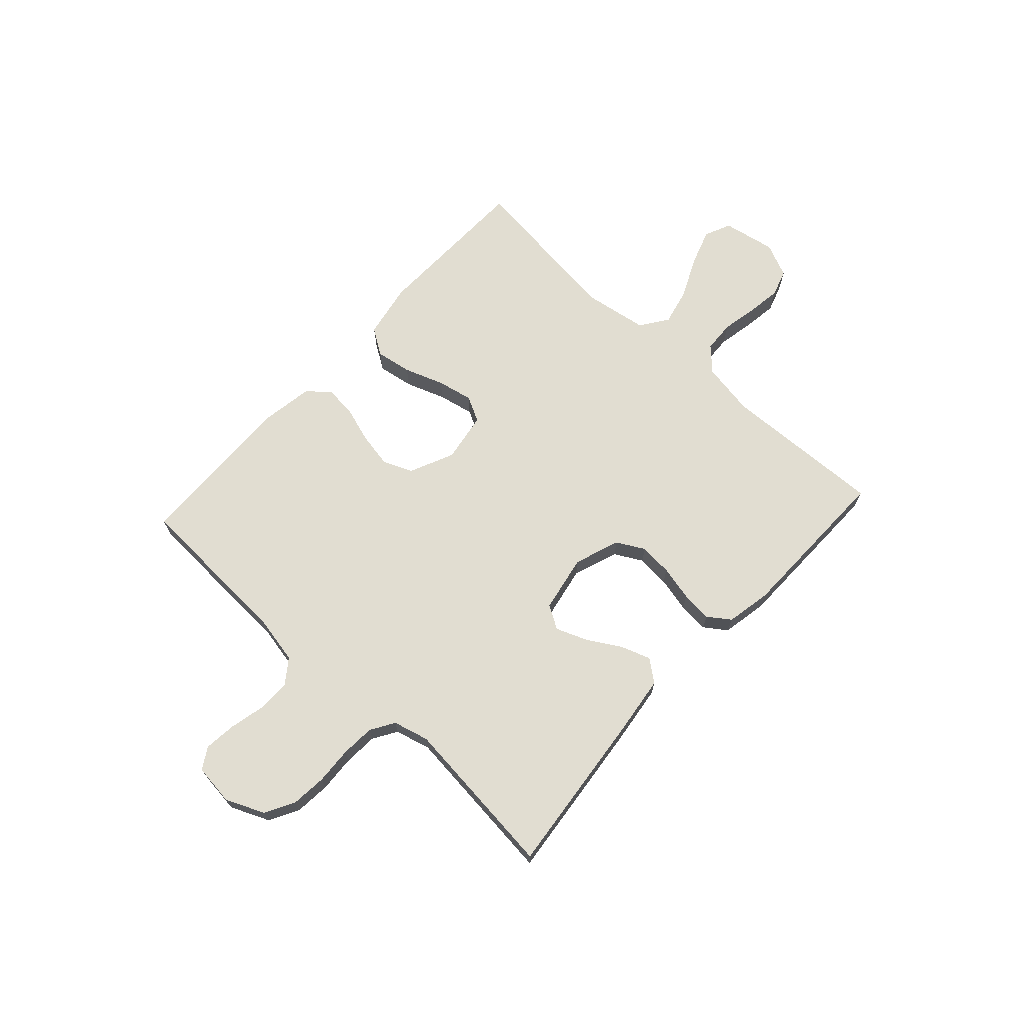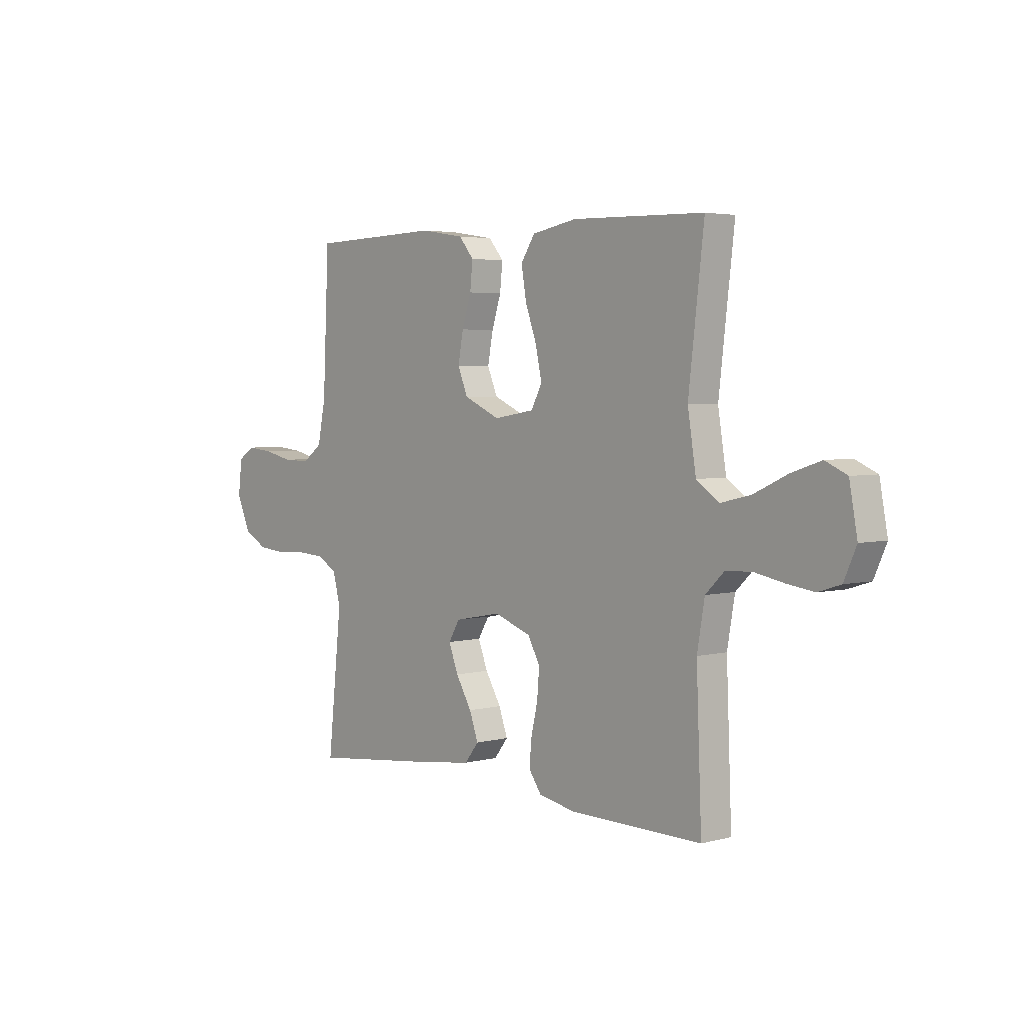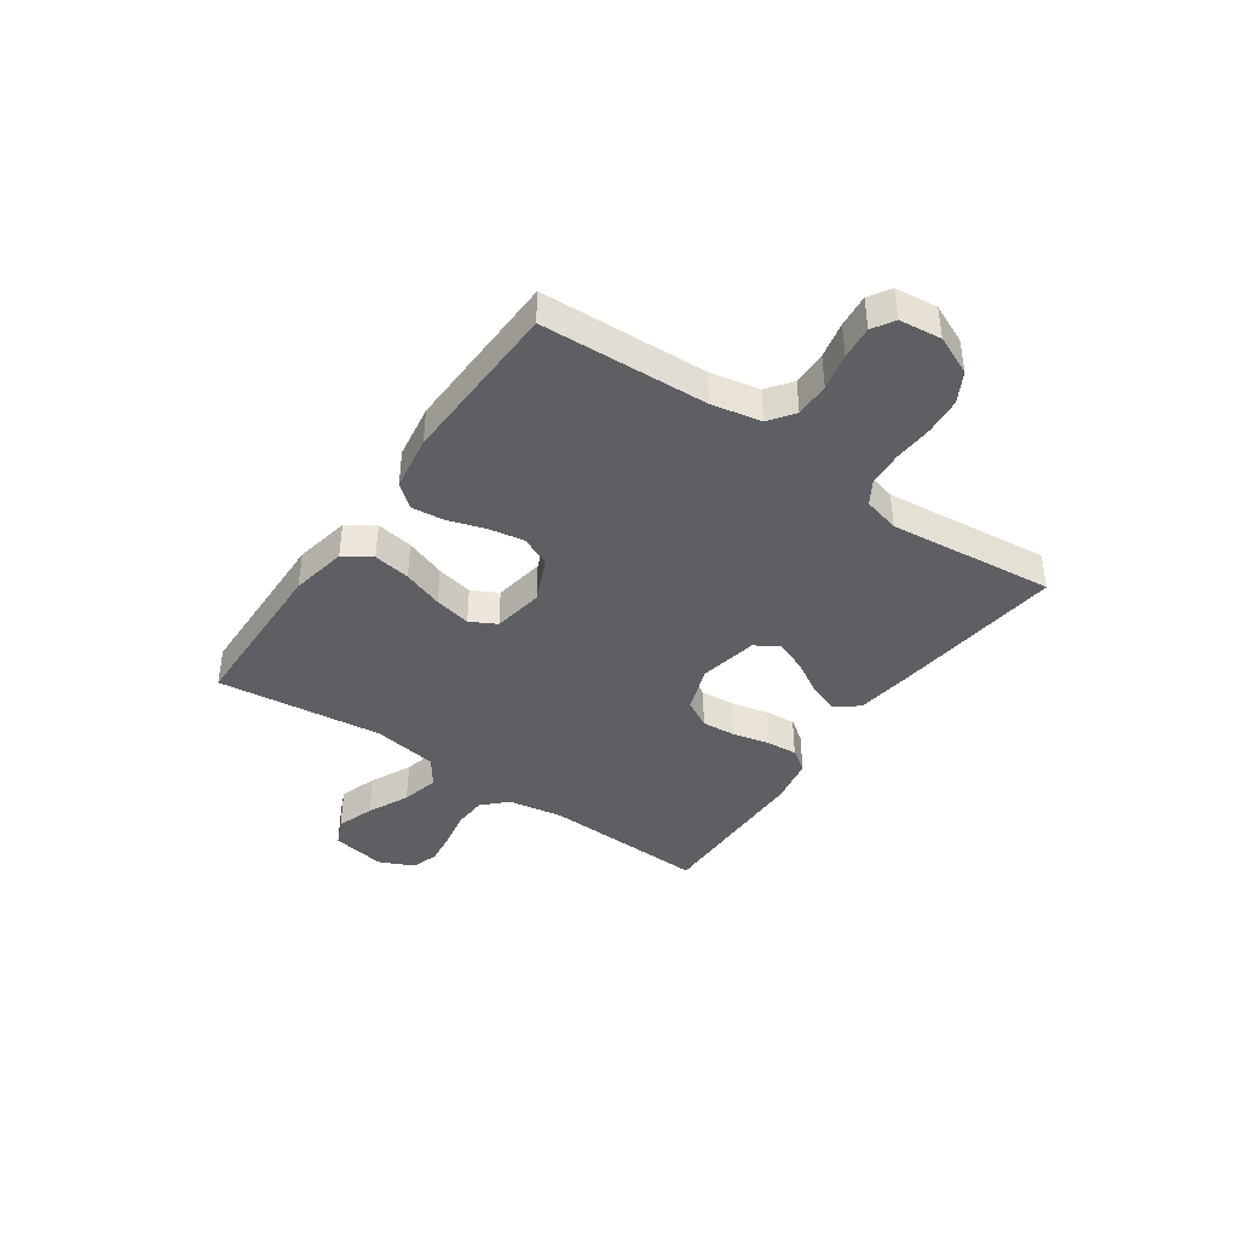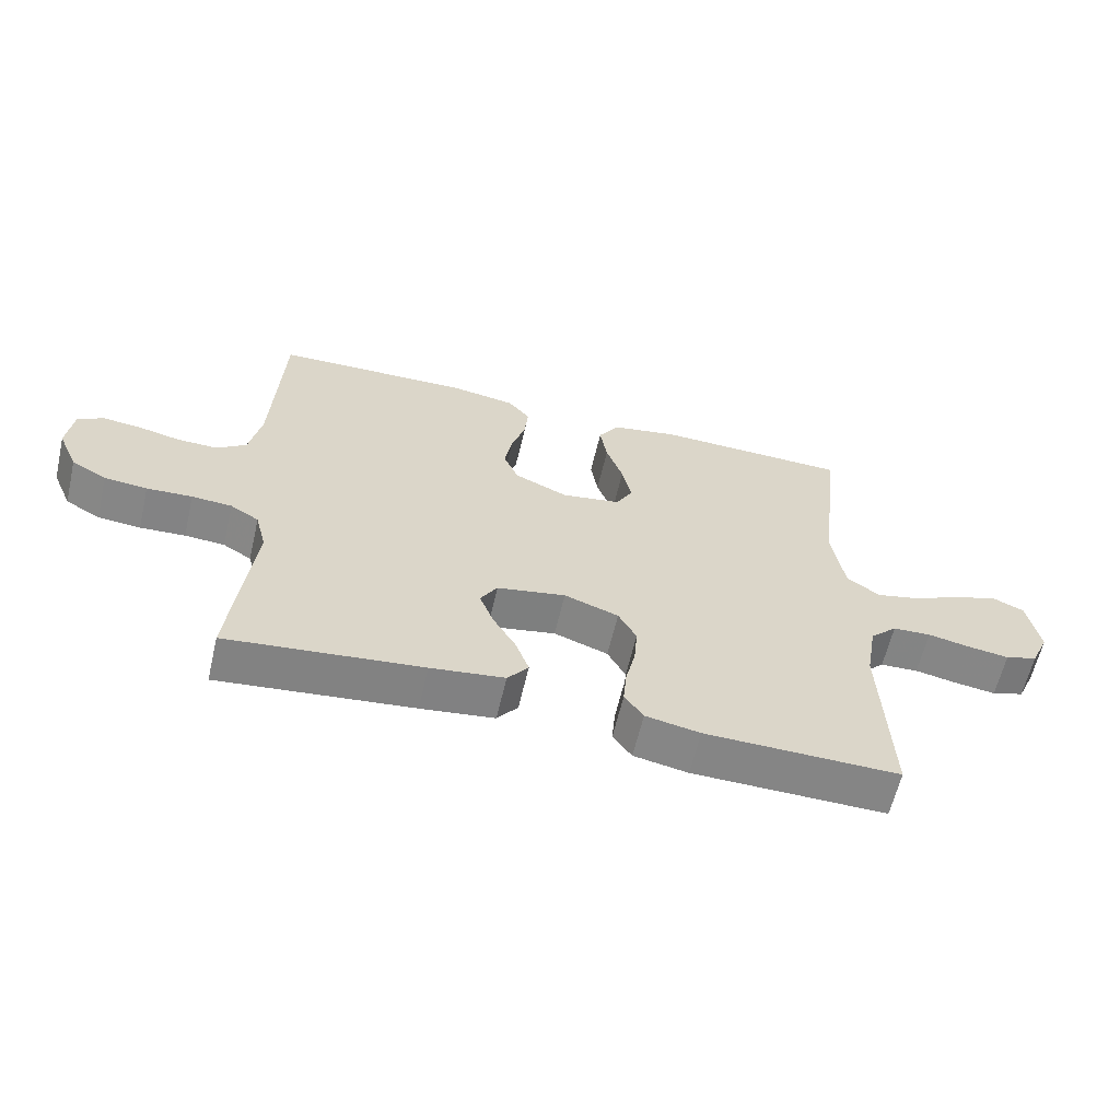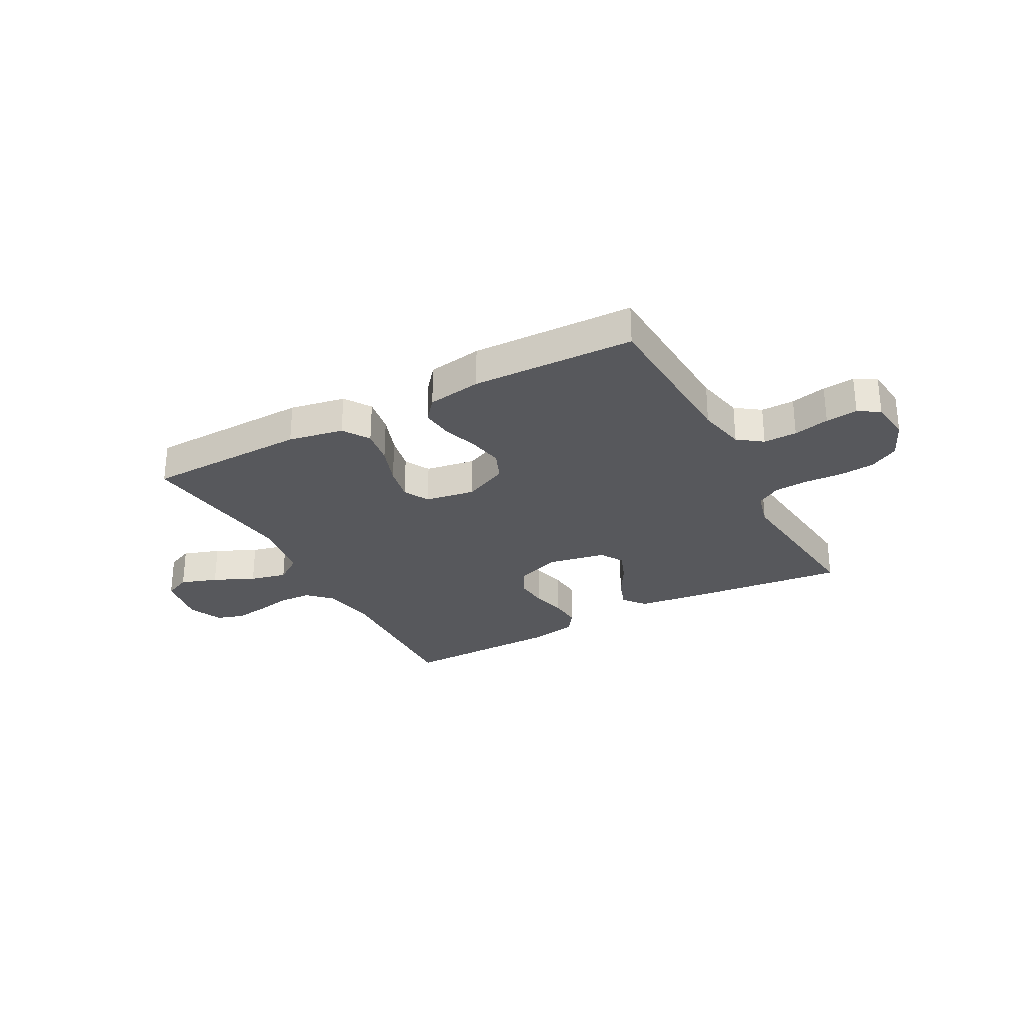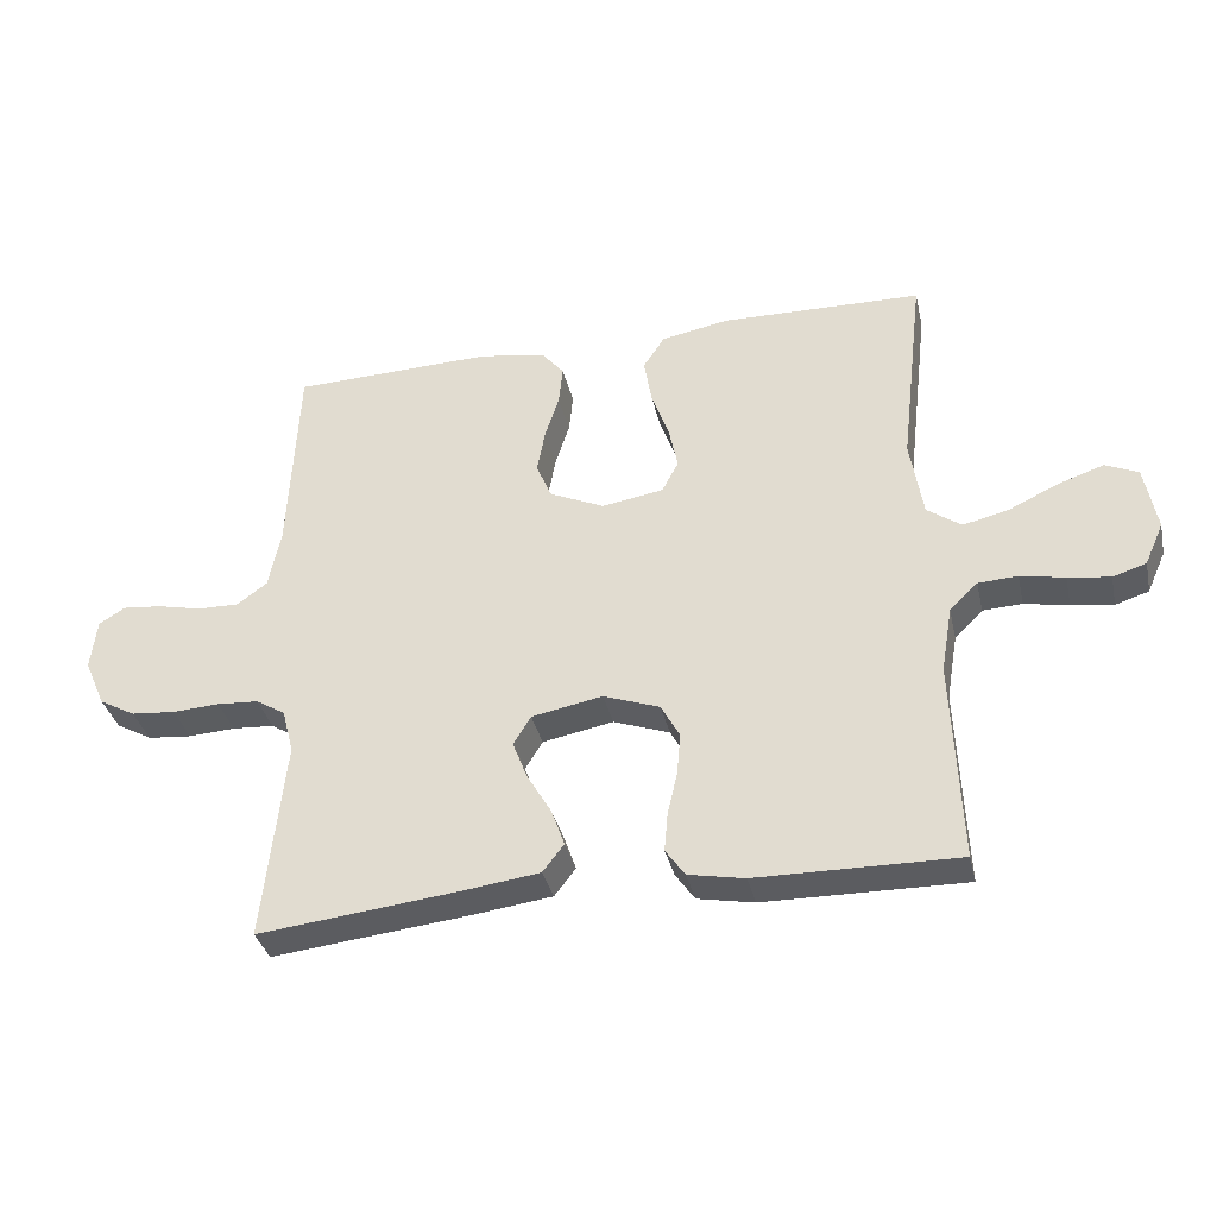
<metadata>
{"format":"obj","ext":"obj","renderer":"f3d","projection":"perspective","resolution":1024,"background":"white","views":[{"elev":68.9,"azim":132.5,"up":"+Y"},{"elev":3.7,"azim":-131.1,"up":"+Z"},{"elev":-40.8,"azim":55.1,"up":"+Y"},{"elev":-61.7,"azim":166.8,"up":"+Z"},{"elev":-28.6,"azim":28.4,"up":"+Y"},{"elev":-35.2,"azim":-167.3,"up":"+Z"}]}
</metadata>
<code>
v -0.5 0.07 0.5
v -0.2 0.07 0.507
v -0.098 0.07 0.488
v -0.066 0.07 0.439
v -0.077 0.07 0.372
v -0.103 0.07 0.299
v -0.117 0.07 0.233
v -0.092 0.07 0.186
v 0 0.07 0.171
v 0.082 0.07 0.208
v 0.105 0.07 0.263
v 0.093 0.07 0.328
v 0.072 0.07 0.393
v 0.066 0.07 0.452
v 0.1 0.07 0.493
v 0.2 0.07 0.509
v 0.5 0.07 0.5
v 0.514 0.07 0.2
v 0.532 0.07 0.111
v 0.577 0.07 0.078
v 0.639 0.07 0.079
v 0.705 0.07 0.094
v 0.764 0.07 0.1
v 0.803 0.07 0.076
v 0.812 0.07 0
v 0.781 0.07 -0.071
v 0.727 0.07 -0.101
v 0.661 0.07 -0.107
v 0.591 0.07 -0.103
v 0.529 0.07 -0.107
v 0.485 0.07 -0.134
v 0.468 0.07 -0.2
v 0.5 0.07 -0.5
v 0.2 0.07 -0.467
v 0.086 0.07 -0.452
v 0.054 0.07 -0.411
v 0.074 0.07 -0.355
v 0.11 0.07 -0.294
v 0.132 0.07 -0.237
v 0.106 0.07 -0.194
v 0 0.07 -0.174
v -0.084 0.07 -0.204
v -0.112 0.07 -0.255
v -0.107 0.07 -0.317
v -0.092 0.07 -0.382
v -0.087 0.07 -0.439
v -0.116 0.07 -0.48
v -0.2 0.07 -0.496
v -0.5 0.07 -0.5
v -0.488 0.07 -0.2
v -0.505 0.07 -0.101
v -0.547 0.07 -0.06
v -0.606 0.07 -0.057
v -0.672 0.07 -0.07
v -0.735 0.07 -0.079
v -0.785 0.07 -0.063
v -0.813 0.07 0
v -0.795 0.07 0.098
v -0.746 0.07 0.12
v -0.678 0.07 0.097
v -0.603 0.07 0.062
v -0.535 0.07 0.046
v -0.484 0.07 0.082
v -0.465 0.07 0.2
v -0.5 0 0.5
v -0.2 0 0.507
v -0.098 0 0.488
v -0.066 0 0.439
v -0.077 0 0.372
v -0.103 0 0.299
v -0.117 0 0.233
v -0.092 0 0.186
v 0 0 0.171
v 0.082 0 0.208
v 0.105 0 0.263
v 0.093 0 0.328
v 0.072 0 0.393
v 0.066 0 0.452
v 0.1 0 0.493
v 0.2 0 0.509
v 0.5 0 0.5
v 0.514 0 0.2
v 0.532 0 0.111
v 0.577 0 0.078
v 0.639 0 0.079
v 0.705 0 0.094
v 0.764 0 0.1
v 0.803 0 0.076
v 0.812 0 0
v 0.781 0 -0.071
v 0.727 0 -0.101
v 0.661 0 -0.107
v 0.591 0 -0.103
v 0.529 0 -0.107
v 0.485 0 -0.134
v 0.468 0 -0.2
v 0.5 0 -0.5
v 0.2 0 -0.467
v 0.086 0 -0.452
v 0.054 0 -0.411
v 0.074 0 -0.355
v 0.11 0 -0.294
v 0.132 0 -0.237
v 0.106 0 -0.194
v 0 0 -0.174
v -0.084 0 -0.204
v -0.112 0 -0.255
v -0.107 0 -0.317
v -0.092 0 -0.382
v -0.087 0 -0.439
v -0.116 0 -0.48
v -0.2 0 -0.496
v -0.5 0 -0.5
v -0.488 0 -0.2
v -0.505 0 -0.101
v -0.547 0 -0.06
v -0.606 0 -0.057
v -0.672 0 -0.07
v -0.735 0 -0.079
v -0.785 0 -0.063
v -0.813 0 0
v -0.795 0 0.098
v -0.746 0 0.12
v -0.678 0 0.097
v -0.603 0 0.062
v -0.535 0 0.046
v -0.484 0 0.082
v -0.465 0 0.2
f 59 60 61
f 58 59 61
f 57 58 61
f 56 57 61
f 55 56 61
f 54 55 61
f 53 54 61
f 52 53 61 62
f 51 52 62 63
f 48 49 50
f 47 48 50
f 46 47 50
f 45 46 50
f 44 45 50
f 51 63 64
f 50 51 64
f 44 50 64
f 43 44 64
f 36 37 38
f 35 36 38
f 34 35 38
f 33 34 38
f 32 33 38
f 31 32 38 39
f 30 31 39 40
f 27 28 29
f 26 27 29
f 25 26 29
f 24 25 29
f 23 24 29
f 22 23 29
f 21 22 29
f 20 21 29 30
f 30 40 41
f 20 30 41
f 19 20 41
f 16 17 18
f 15 16 18
f 14 15 18
f 13 14 18
f 12 13 18
f 11 12 18 19
f 4 5 6
f 3 4 6
f 2 3 6
f 1 2 6
f 64 1 6
f 64 6 7
f 64 7 8
f 43 64 8
f 42 43 8
f 19 41 42
f 11 19 42
f 10 11 42
f 9 10 42
f 8 9 42
f 125 124 123
f 125 123 122
f 125 122 121
f 125 121 120
f 125 120 119
f 125 119 118
f 125 118 117
f 126 125 117 116
f 127 126 116 115
f 114 113 112
f 114 112 111
f 114 111 110
f 114 110 109
f 114 109 108
f 128 127 115
f 128 115 114
f 128 114 108
f 128 108 107
f 102 101 100
f 102 100 99
f 102 99 98
f 102 98 97
f 102 97 96
f 103 102 96 95
f 104 103 95 94
f 93 92 91
f 93 91 90
f 93 90 89
f 93 89 88
f 93 88 87
f 93 87 86
f 93 86 85
f 94 93 85 84
f 105 104 94
f 105 94 84
f 105 84 83
f 82 81 80
f 82 80 79
f 82 79 78
f 82 78 77
f 82 77 76
f 83 82 76 75
f 70 69 68
f 70 68 67
f 70 67 66
f 70 66 65
f 70 65 128
f 71 70 128
f 72 71 128
f 72 128 107
f 72 107 106
f 106 105 83
f 106 83 75
f 106 75 74
f 106 74 73
f 106 73 72
f 1 65 66 2
f 2 66 67 3
f 3 67 68 4
f 4 68 69 5
f 5 69 70 6
f 6 70 71 7
f 7 71 72 8
f 8 72 73 9
f 9 73 74 10
f 10 74 75 11
f 11 75 76 12
f 12 76 77 13
f 13 77 78 14
f 14 78 79 15
f 15 79 80 16
f 16 80 81 17
f 17 81 82 18
f 18 82 83 19
f 19 83 84 20
f 20 84 85 21
f 21 85 86 22
f 22 86 87 23
f 23 87 88 24
f 24 88 89 25
f 25 89 90 26
f 26 90 91 27
f 27 91 92 28
f 28 92 93 29
f 29 93 94 30
f 30 94 95 31
f 31 95 96 32
f 32 96 97 33
f 33 97 98 34
f 34 98 99 35
f 35 99 100 36
f 36 100 101 37
f 37 101 102 38
f 38 102 103 39
f 39 103 104 40
f 40 104 105 41
f 41 105 106 42
f 42 106 107 43
f 43 107 108 44
f 44 108 109 45
f 45 109 110 46
f 46 110 111 47
f 47 111 112 48
f 48 112 113 49
f 49 113 114 50
f 50 114 115 51
f 51 115 116 52
f 52 116 117 53
f 53 117 118 54
f 54 118 119 55
f 55 119 120 56
f 56 120 121 57
f 57 121 122 58
f 58 122 123 59
f 59 123 124 60
f 60 124 125 61
f 61 125 126 62
f 62 126 127 63
f 63 127 128 64
f 64 128 65 1

</code>
